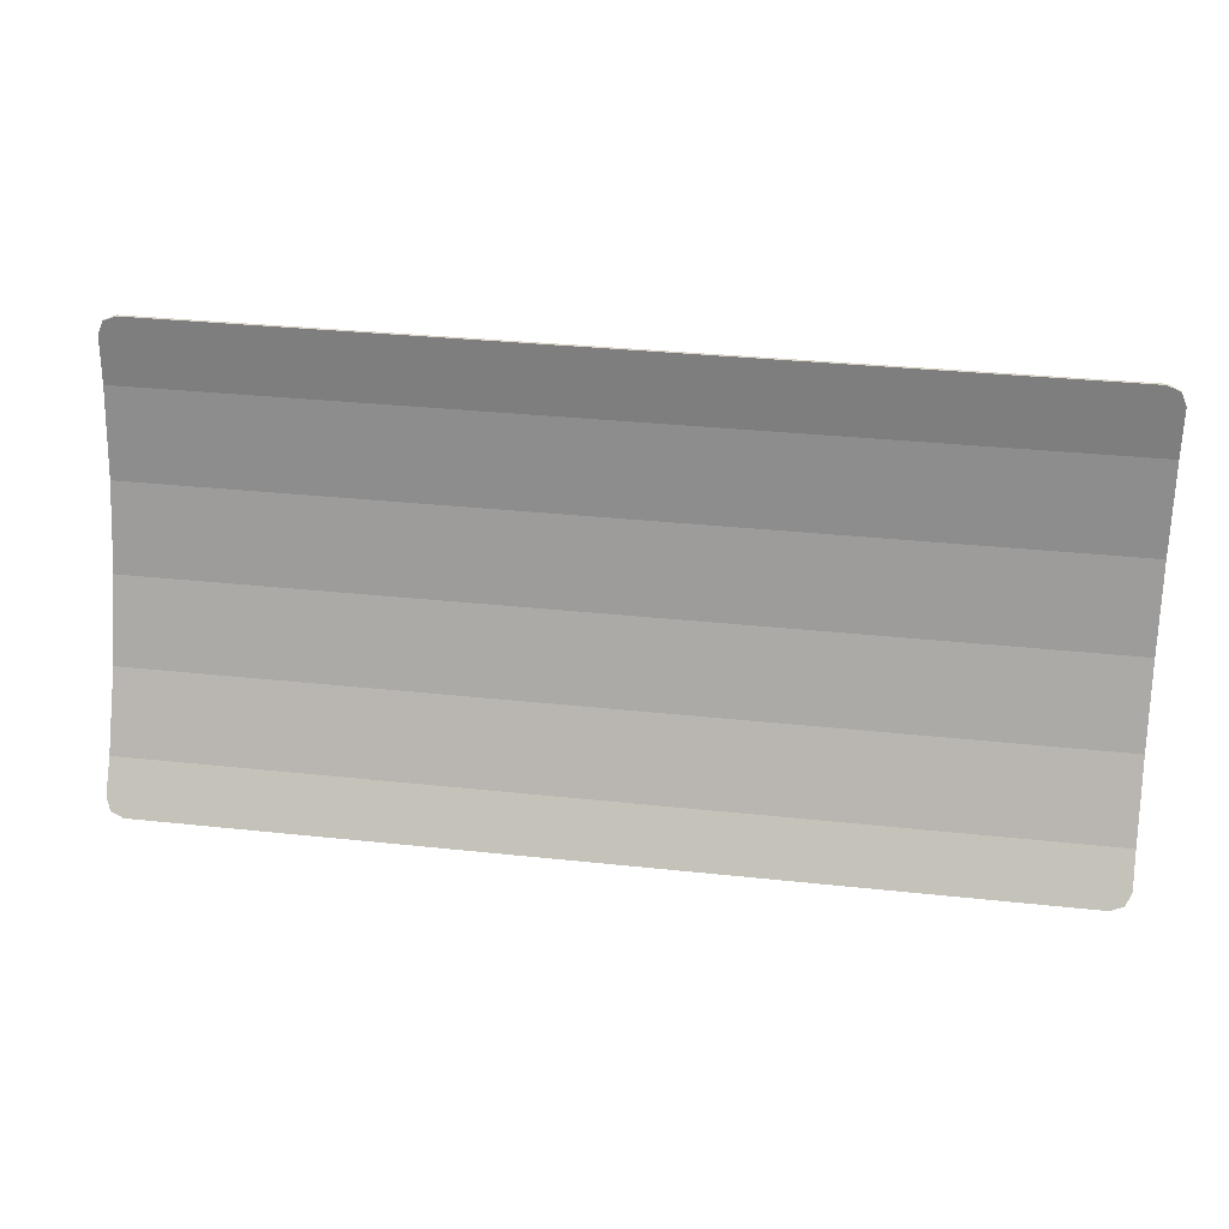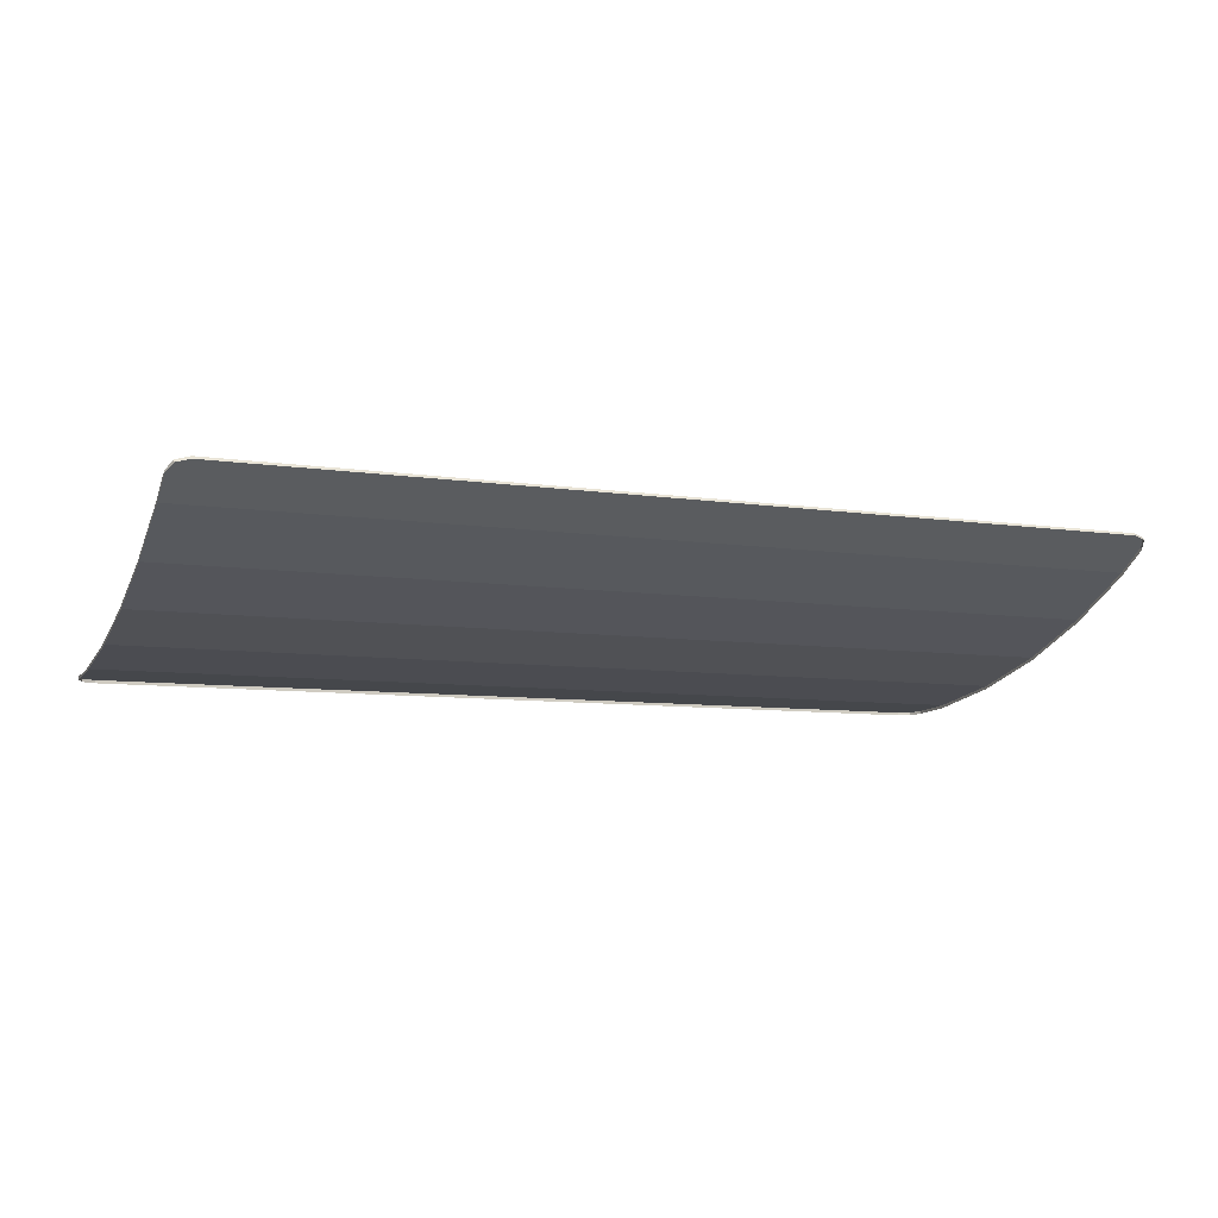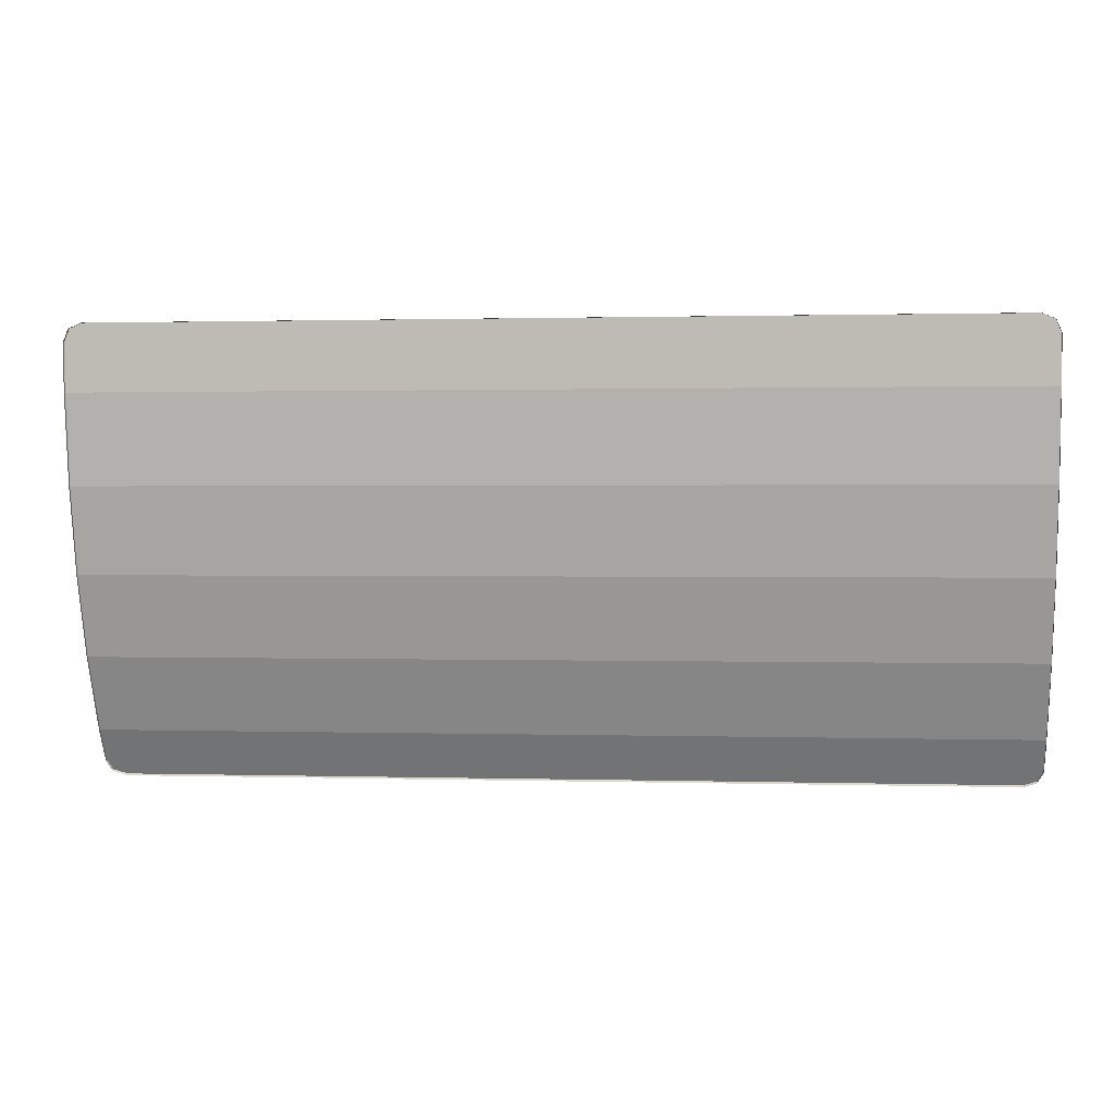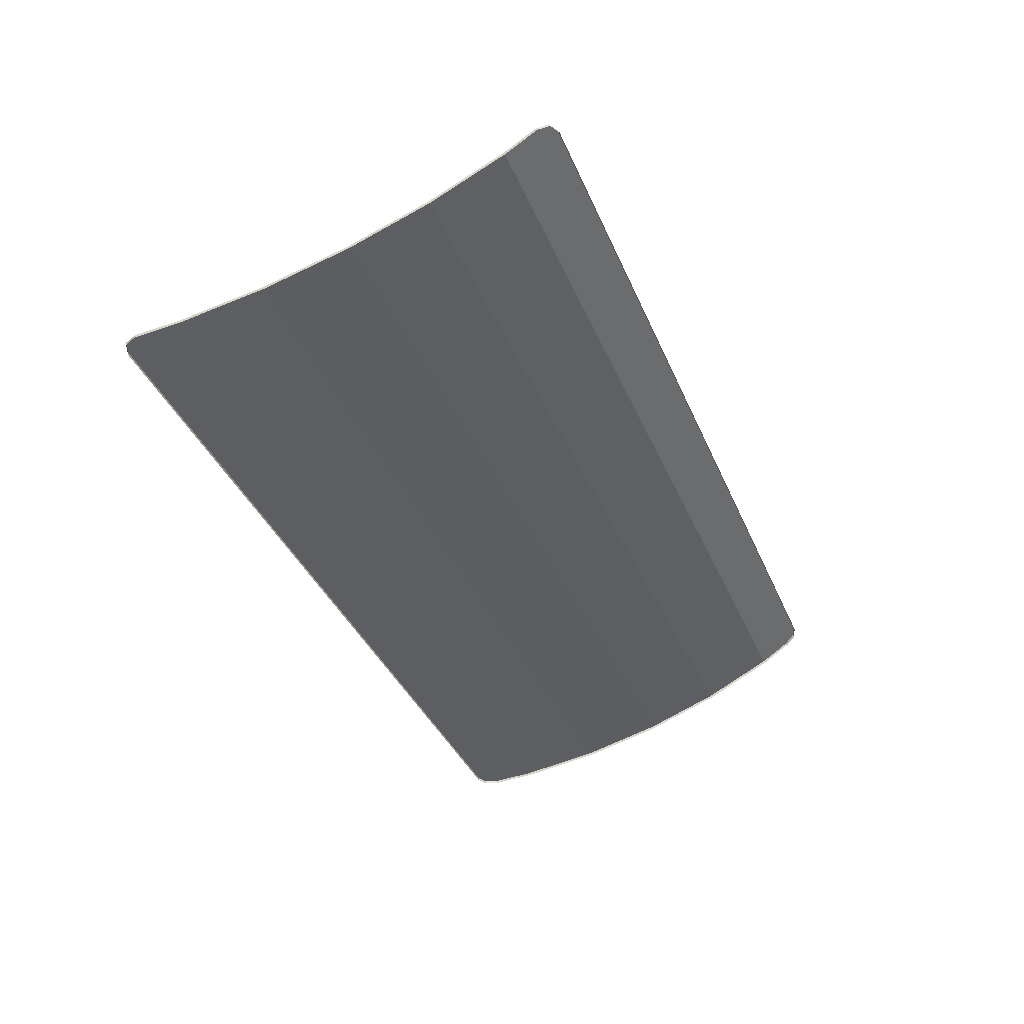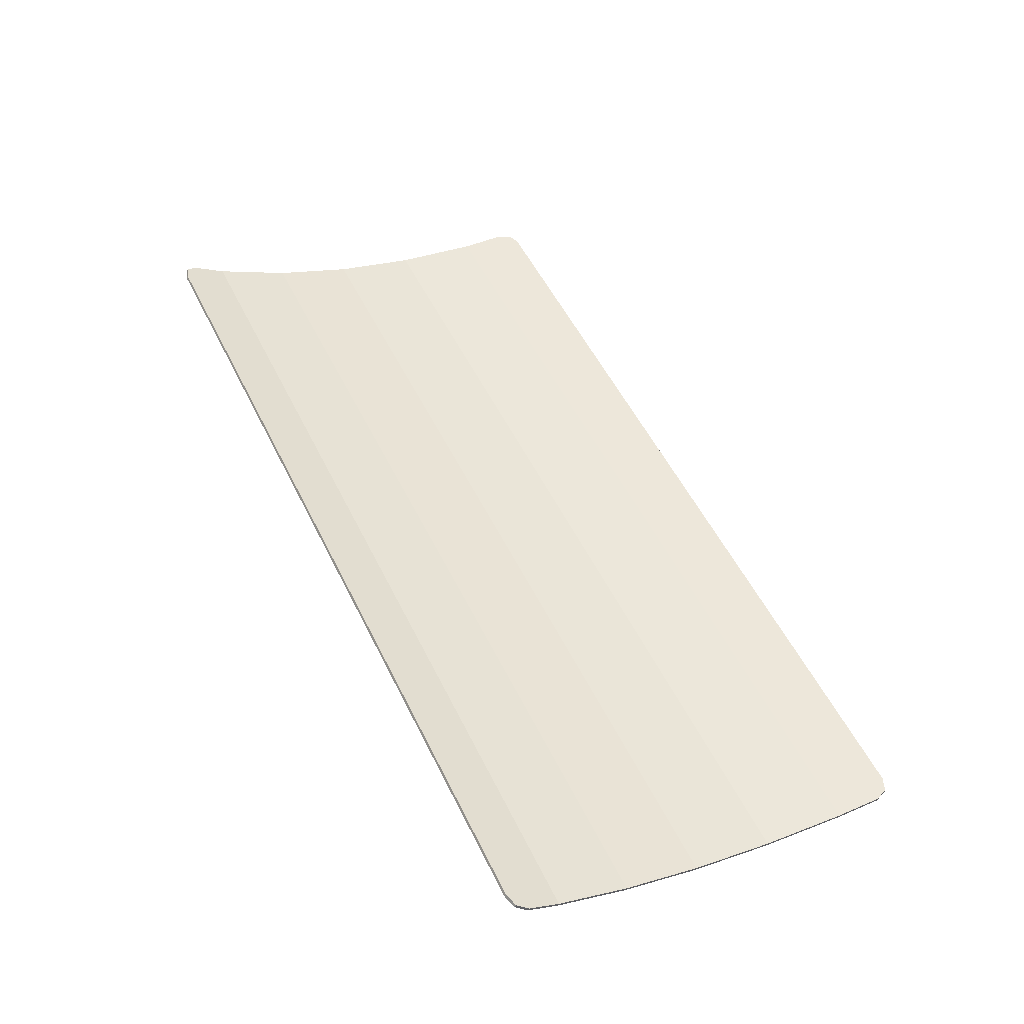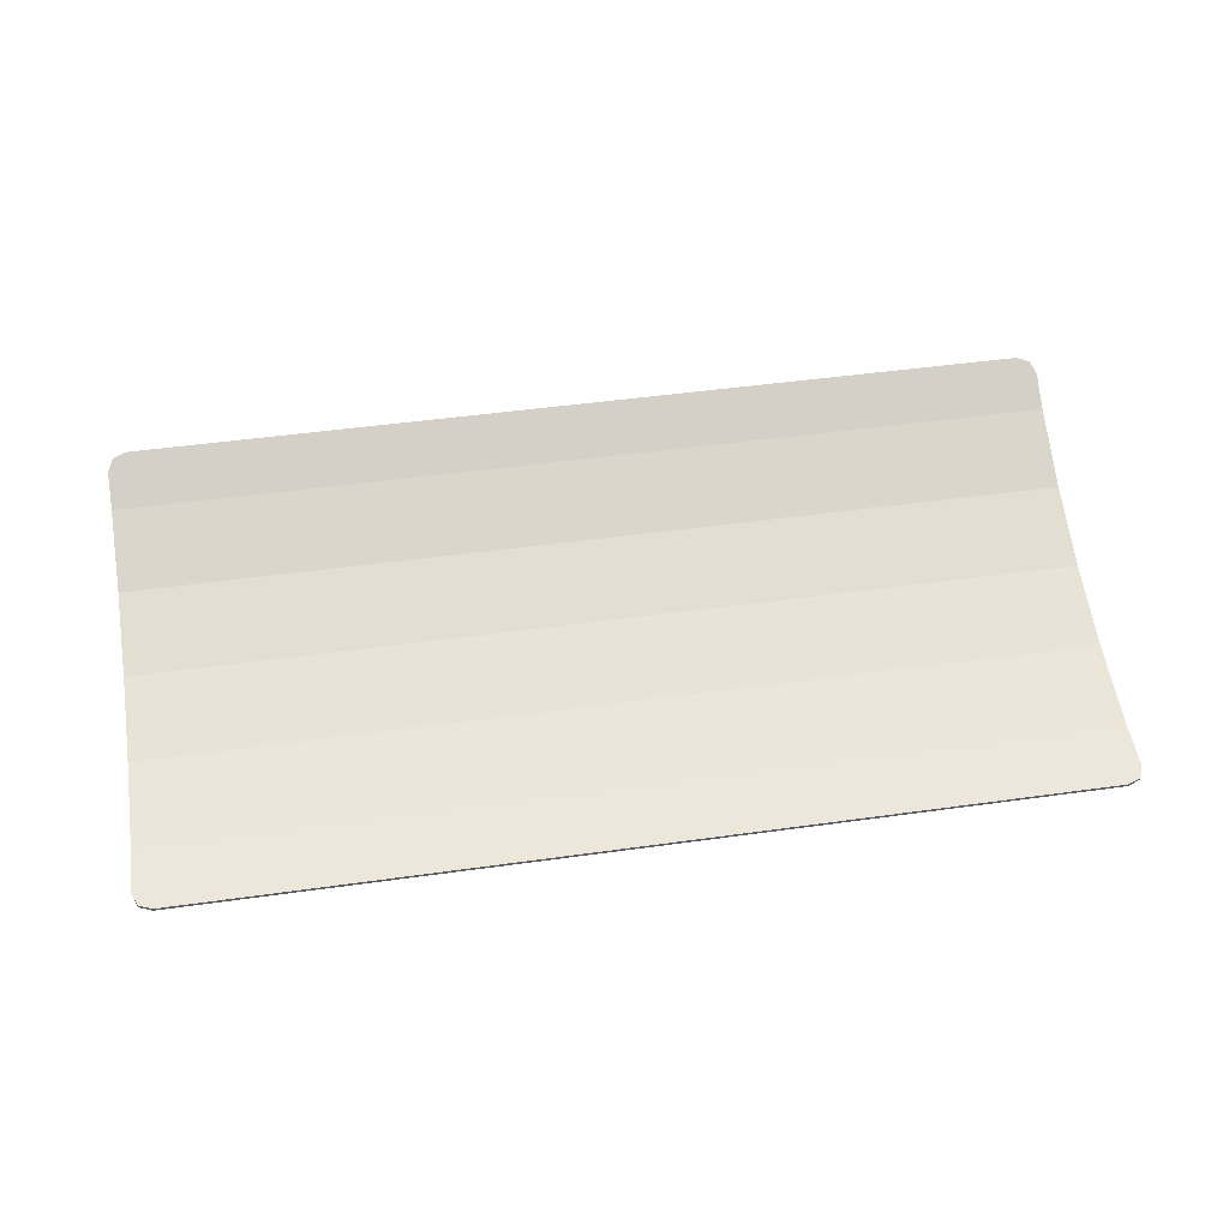
<metadata>
{"format":"obj","ext":"obj","renderer":"f3d","projection":"perspective","resolution":1024,"background":"white","views":[{"elev":32.1,"azim":-171.4,"up":"+Z"},{"elev":-8.1,"azim":157.4,"up":"+Y"},{"elev":1.0,"azim":6.2,"up":"+Z"},{"elev":-37.8,"azim":111.4,"up":"+Y"},{"elev":53.3,"azim":-115.7,"up":"+Y"},{"elev":48.7,"azim":-8.8,"up":"+Y"}]}
</metadata>
<code>
v -1.9 -0.7914 0.8252
v -1.878 -0.794 0.8782
v -1.825 -0.7951 0.9001
v 1.9 -0.7914 0.8252
v 1.878 -0.794 0.8782
v 1.825 -0.7951 0.9001
v -1.878 -0.794 0.8782
v -1.9 -0.7914 0.8252
v -1.9 -0.8039 0.8246
v -1.878 -0.8065 0.8776
v -1.825 -0.7951 0.9001
v -1.878 -0.794 0.8782
v -1.878 -0.8065 0.8776
v -1.825 -0.8076 0.8995
v 1.878 -0.794 0.8782
v 1.9 -0.7914 0.8252
v 1.9 -0.8039 0.8246
v 1.878 -0.8065 0.8776
v 1.825 -0.7951 0.9001
v 1.878 -0.794 0.8782
v 1.878 -0.8065 0.8776
v 1.825 -0.8076 0.8995
v -1.9 -0.2938 -0.8523
v -1.878 -0.2654 -0.897
v -1.825 -0.2536 -0.9156
v 1.9 -0.2938 -0.8523
v 1.878 -0.2654 -0.897
v 1.825 -0.2536 -0.9156
v -1.878 -0.2654 -0.897
v -1.9 -0.2938 -0.8523
v -1.9 -0.3044 -0.859
v -1.878 -0.2759 -0.9037
v -1.825 -0.2536 -0.9156
v -1.878 -0.2654 -0.897
v -1.878 -0.2759 -0.9037
v -1.825 -0.2642 -0.9223
v 1.878 -0.2654 -0.897
v 1.9 -0.2938 -0.8523
v 1.9 -0.3044 -0.859
v 1.878 -0.2759 -0.9037
v 1.825 -0.2536 -0.9156
v 1.878 -0.2654 -0.897
v 1.878 -0.2759 -0.9037
v 1.825 -0.2642 -0.9223
v -1.825 -0.7951 0.9001
v 1.825 -0.7951 0.9001
v 1.9 -0.7914 0.8252
v -1.9 -0.7914 0.8252
v -1.9 -0.7914 0.8252
v 1.9 -0.7914 0.8252
v 1.9 -0.7819 0.6308
v -1.9 -0.7819 0.6308
v -1.9 -0.7819 0.6308
v 1.9 -0.7819 0.6308
v 1.9 -0.7297 0.2679
v -1.9 -0.7297 0.2679
v -1.9 -0.7297 0.2679
v 1.9 -0.7297 0.2679
v 1.9 -0.6436 -0.08266
v -1.9 -0.6436 -0.08266
v -1.9 -0.6436 -0.08266
v 1.9 -0.6436 -0.08266
v 1.9 -0.5251 -0.4145
v -1.9 -0.5251 -0.4145
v -1.9 -0.5251 -0.4145
v 1.9 -0.5251 -0.4145
v 1.9 -0.3764 -0.7223
v -1.9 -0.3764 -0.7223
v -1.9 -0.3764 -0.7223
v 1.9 -0.3764 -0.7223
v 1.9 -0.2938 -0.8523
v -1.9 -0.2938 -0.8523
v -1.9 -0.2938 -0.8523
v 1.9 -0.2938 -0.8523
v 1.825 -0.2536 -0.9156
v -1.825 -0.2536 -0.9156
v -1.825 -0.7951 0.9001
v -1.825 -0.8076 0.8995
v 1.825 -0.8076 0.8995
v 1.825 -0.7951 0.9001
v -1.9 -0.7914 0.8252
v -1.9 -0.7819 0.6308
v -1.9 -0.7943 0.6296
v -1.9 -0.8039 0.8246
v 1.9 -0.7914 0.8252
v 1.9 -0.8039 0.8246
v 1.9 -0.7943 0.6296
v 1.9 -0.7819 0.6308
v -1.9 -0.7819 0.6308
v -1.9 -0.7297 0.2679
v -1.9 -0.7419 0.2655
v -1.9 -0.7943 0.6296
v 1.9 -0.7819 0.6308
v 1.9 -0.7943 0.6296
v 1.9 -0.7419 0.2655
v 1.9 -0.7297 0.2679
v -1.9 -0.7297 0.2679
v -1.9 -0.6436 -0.08266
v -1.9 -0.6556 -0.08626
v -1.9 -0.7419 0.2655
v 1.9 -0.7297 0.2679
v 1.9 -0.7419 0.2655
v 1.9 -0.6556 -0.08626
v 1.9 -0.6436 -0.08266
v -1.9 -0.6436 -0.08266
v -1.9 -0.5251 -0.4145
v -1.9 -0.5366 -0.4193
v -1.9 -0.6556 -0.08626
v 1.9 -0.6436 -0.08266
v 1.9 -0.6556 -0.08626
v 1.9 -0.5366 -0.4193
v 1.9 -0.5251 -0.4145
v -1.9 -0.5251 -0.4145
v -1.9 -0.3764 -0.7223
v -1.9 -0.3873 -0.7284
v -1.9 -0.5366 -0.4193
v 1.9 -0.5251 -0.4145
v 1.9 -0.5366 -0.4193
v 1.9 -0.3873 -0.7284
v 1.9 -0.3764 -0.7223
v -1.9 -0.3764 -0.7223
v -1.9 -0.2938 -0.8523
v -1.9 -0.3044 -0.859
v -1.9 -0.3873 -0.7284
v 1.9 -0.3764 -0.7223
v 1.9 -0.3873 -0.7284
v 1.9 -0.3044 -0.859
v 1.9 -0.2938 -0.8523
v -1.825 -0.2536 -0.9156
v 1.825 -0.2536 -0.9156
v 1.825 -0.2642 -0.9223
v -1.825 -0.2642 -0.9223
g mesh7312525
f 1 2 3
g mesh7312527
f 4 6 5
g mesh7312529
f 7 8 9
f 9 10 7
f 11 12 13
f 13 14 11
g mesh7312531
f 15 17 16
f 17 15 18
f 19 21 20
f 21 19 22
g mesh7312533
f 23 25 24
g mesh7312535
f 26 27 28
g mesh7312537
f 29 31 30
f 31 29 32
f 33 35 34
f 35 33 36
g mesh7312539
f 37 38 39
f 39 40 37
f 41 42 43
f 43 44 41
f 45 46 47
f 47 48 45
f 49 50 51
f 51 52 49
f 53 54 55
f 55 56 53
f 57 58 59
f 59 60 57
f 61 62 63
f 63 64 61
f 65 66 67
f 67 68 65
f 69 70 71
f 71 72 69
f 73 74 75
f 75 76 73
f 77 78 79
f 79 80 77
f 81 82 83
f 83 84 81
f 85 86 87
f 87 88 85
f 89 90 91
f 91 92 89
f 93 94 95
f 95 96 93
f 97 98 99
f 99 100 97
f 101 102 103
f 103 104 101
f 105 106 107
f 107 108 105
f 109 110 111
f 111 112 109
f 113 114 115
f 115 116 113
f 117 118 119
f 119 120 117
f 121 122 123
f 123 124 121
f 125 126 127
f 127 128 125
f 129 130 131
f 131 132 129

</code>
